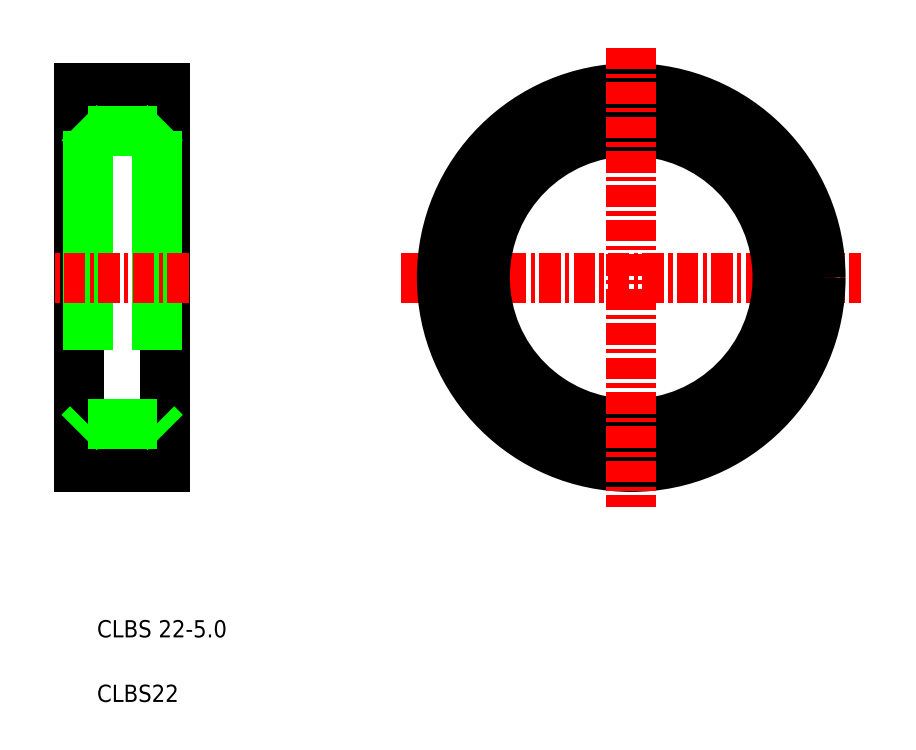
<metadata>
{"format":"dxf","ext":"dxf","renderer":"ezdxf+matplotlib","layout":"modelspace","background":"white","min_lineweight":24,"dpi":150}
</metadata>
<code>
0
SECTION
2
ENTITIES
0
LINE
8
CENTER
10
151.2
20
110.8
30
0
11
177.9
21
110.8
31
0
0
LINE
8
0
10
137.5
20
121.8
30
0
11
137.5
21
99.82
31
0
0
LINE
8
0
10
132.5
20
121.8
30
0
11
132.5
21
99.82
31
0
0
LINE
8
0
10
137
20
119.3
30
0
11
137
21
102.3
31
0
0
LINE
8
0
10
133
20
119.3
30
0
11
133
21
102.3
31
0
0
TEXT
8
0
10
133.6
20
86.17
30
0
40
1
1
CLBS22
0
TEXT
8
0
10
133.6
20
89.92
30
0
40
1
1
CLBS 22-5
0
LINE
8
0
10
137.5
20
99.82
30
0
11
132.5
21
99.82
31
0
0
LINE
8
0
10
137
20
102.3
30
0
11
133
21
102.3
31
0
0
LINE
8
0
10
133
20
102.3
30
0
11
132.5
21
101.8
31
0
0
LINE
8
0
10
137
20
102.3
30
0
11
137.5
21
101.8
31
0
0
LINE
8
CENTER
10
138.9
20
110.8
30
0
11
130.9
21
110.8
31
0
0
LINE
8
0
10
137.5
20
121.8
30
0
11
132.5
21
121.8
31
0
0
LINE
8
0
10
137
20
119.3
30
0
11
133
21
119.3
31
0
0
LINE
8
0
10
133
20
119.3
30
0
11
132.5
21
119.8
31
0
0
LINE
8
0
10
137
20
119.3
30
0
11
137.5
21
119.8
31
0
0
LINE
8
0
10
135
20
121.8
30
0
11
135
21
121.8
31
0
0
LINE
8
0
10
136.3
20
121.8
30
0
11
136.3
21
121.8
31
0
0
CIRCLE
8
0
10
164.6
20
110.8
30
0
40
11
0
CIRCLE
8
0
10
164.6
20
110.8
30
0
40
9
0
CIRCLE
8
0
10
164.6
20
110.8
30
0
40
8.5
0
LINE
8
CENTER
10
164.6
20
124.2
30
0
11
164.6
21
97.47
31
0
0
ENDSEC
0
EOF

</code>
